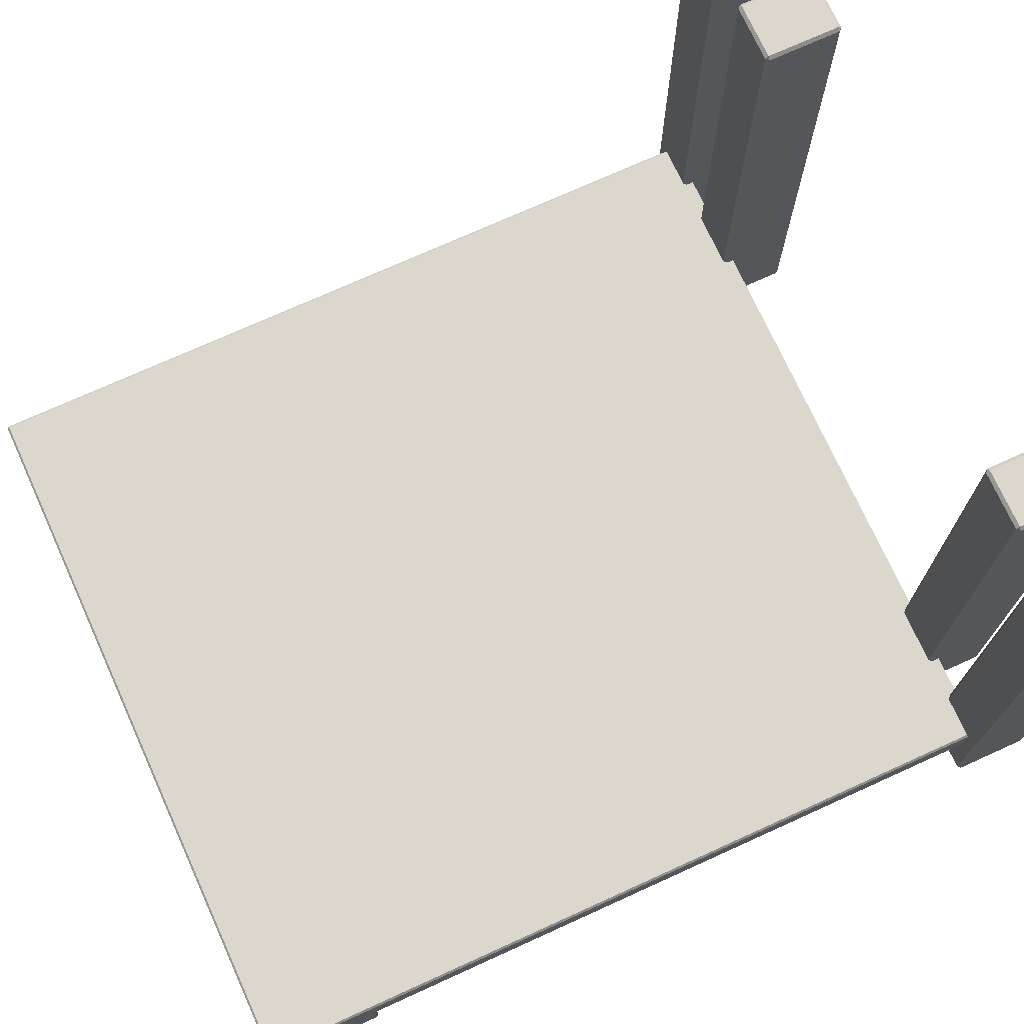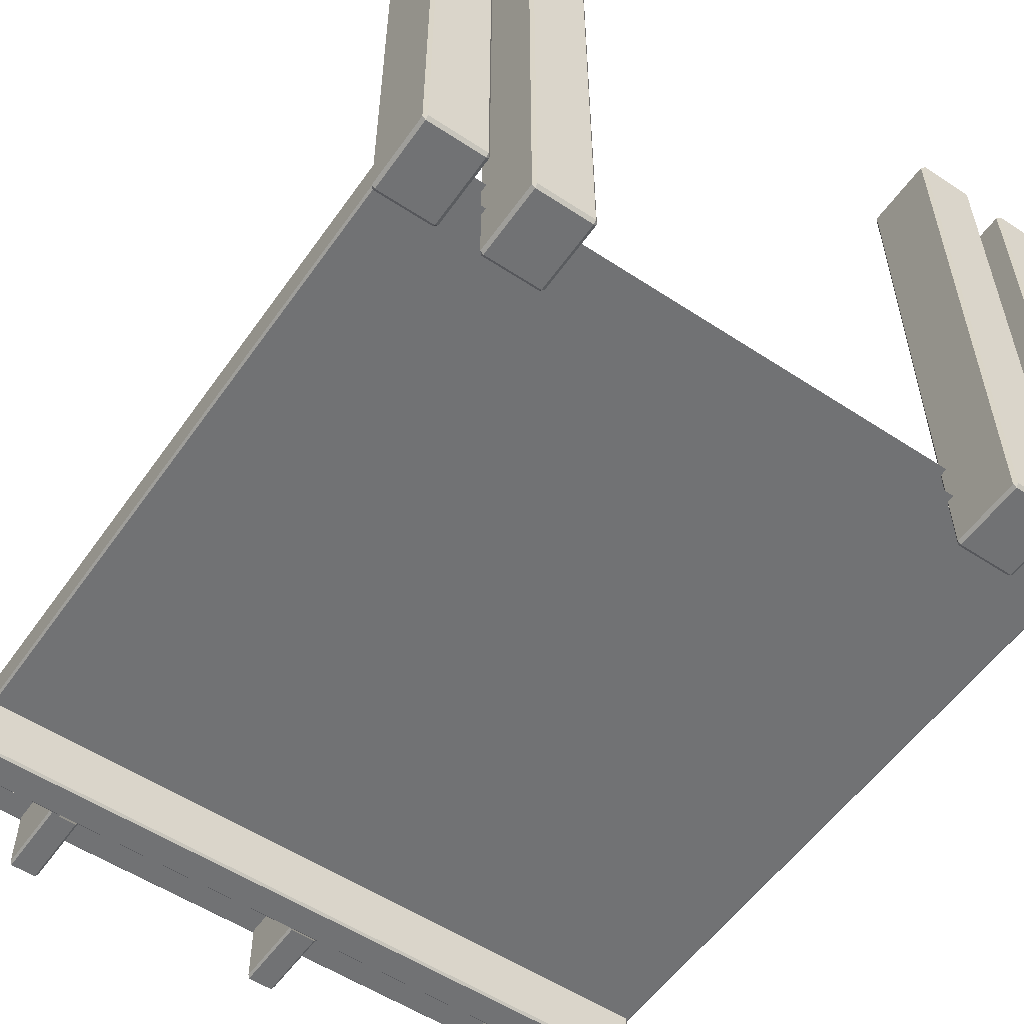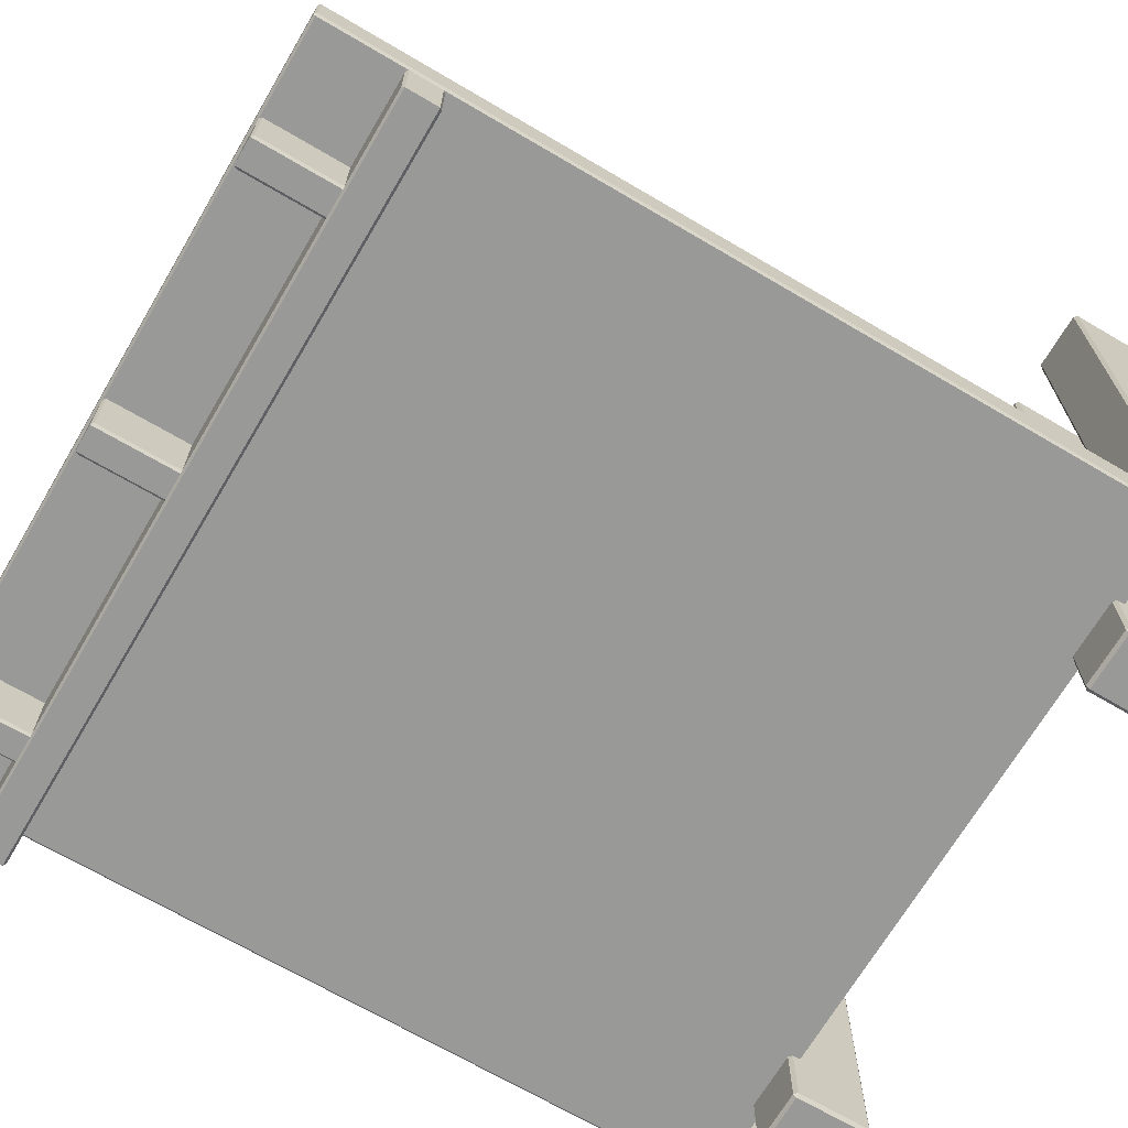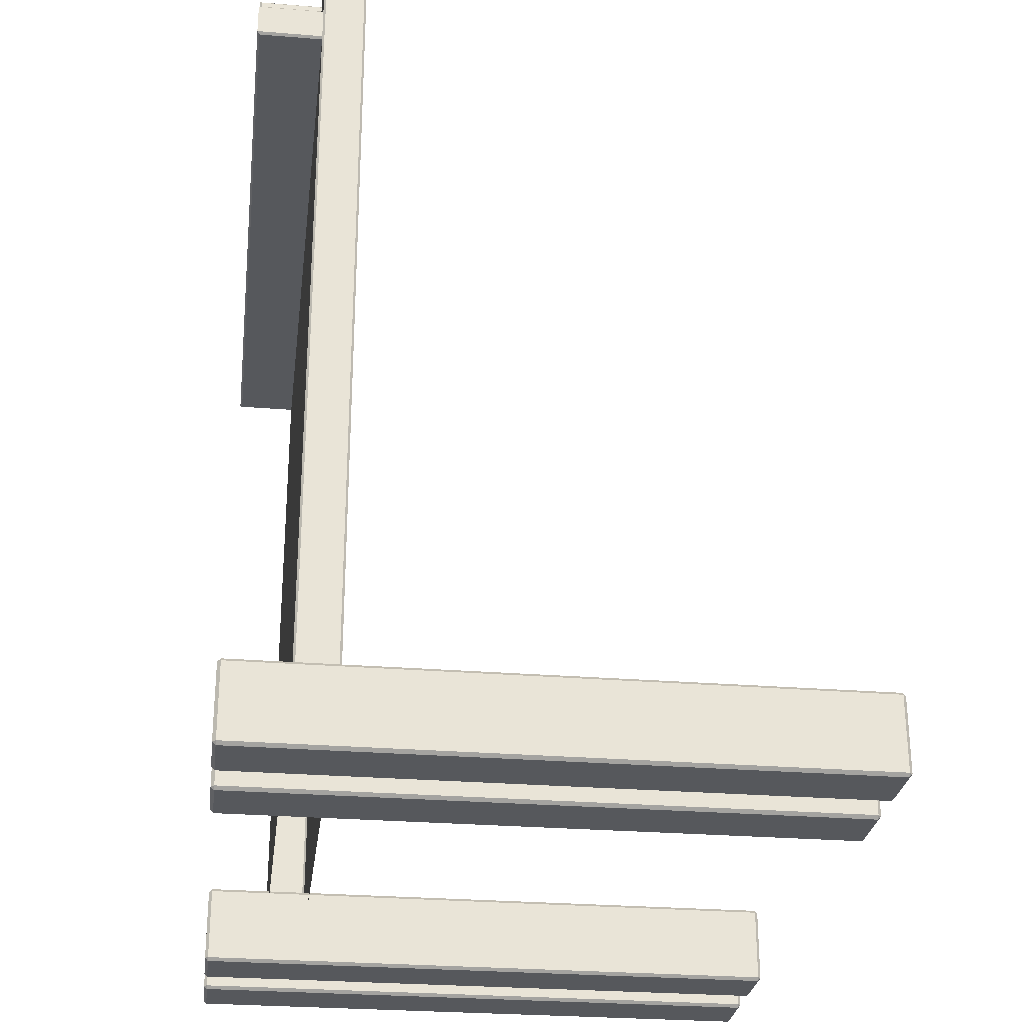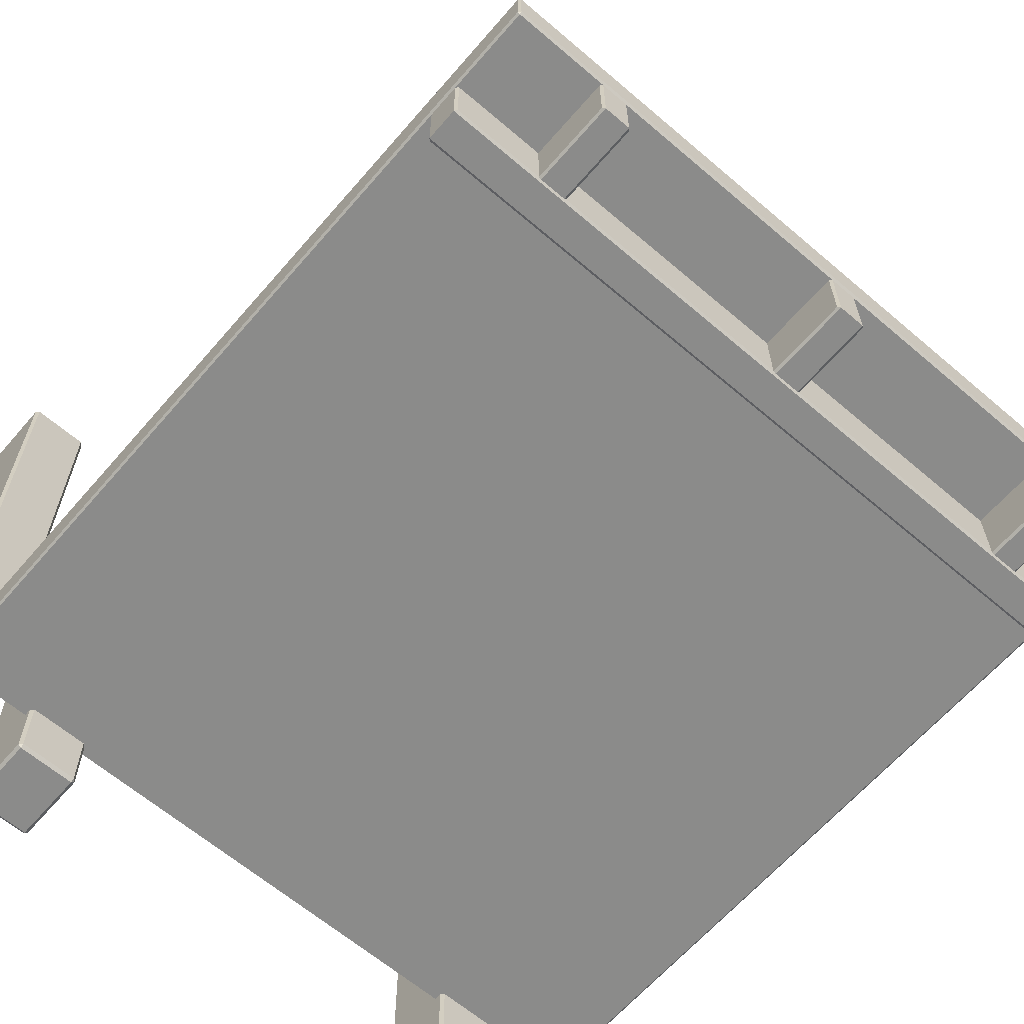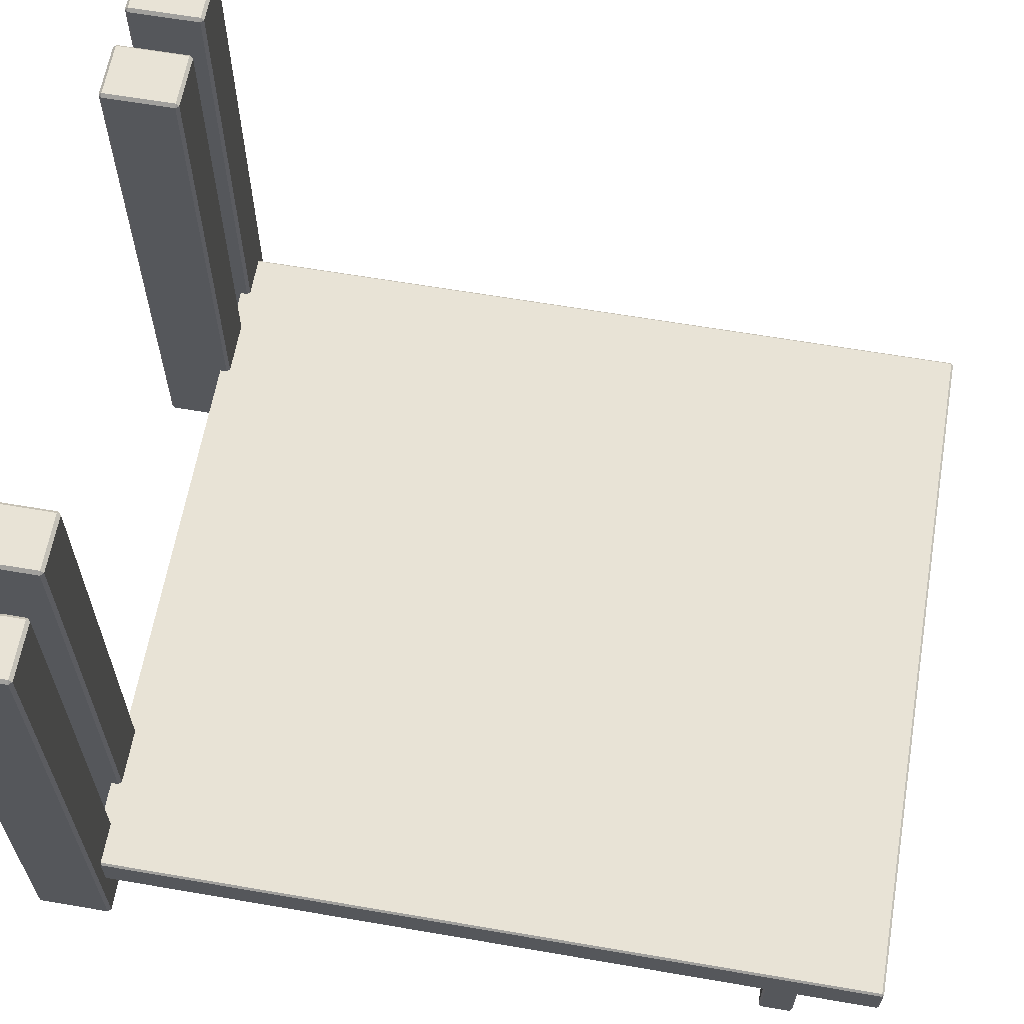
<metadata>
{"format":"obj","ext":"obj","renderer":"f3d","projection":"perspective","resolution":1024,"background":"white","views":[{"elev":73.1,"azim":65.6,"up":"+Y"},{"elev":-55.4,"azim":145.3,"up":"+Y"},{"elev":-68.8,"azim":59.5,"up":"+Y"},{"elev":-27.8,"azim":82.9,"up":"+Z"},{"elev":-63.7,"azim":-40.8,"up":"+Y"},{"elev":62.5,"azim":-80.1,"up":"+Y"}]}
</metadata>
<code>
v -150.3 1.231 -156
v -149.1 0 -156
v -149.1 1.231 -154.7
v -126.9 0 -156
v -125.7 1.231 -156
v -126.9 1.231 -154.7
v -150.3 231.5 -156
v -149.1 231.5 -154.7
v -149.1 232.7 -156
v -126.9 231.5 -154.7
v -125.7 231.5 -156
v -126.9 232.7 -156
v -149.1 231.5 -185.4
v -150.3 231.5 -184.2
v -149.1 232.7 -184.2
v -125.7 231.5 -184.2
v -126.9 231.5 -185.4
v -126.9 232.7 -184.2
v -150.3 1.231 -184.2
v -149.1 1.231 -185.4
v -149.1 0 -184.2
v -126.9 1.231 -185.4
v -125.7 1.231 -184.2
v -126.9 0 -184.2
v -150.3 116.4 -156
v -149.1 116.4 -154.7
v -125.7 116.4 -156
v -126.9 116.4 -154.7
v -150.3 116.4 -184.2
v -149.1 116.4 -185.4
v -126.9 116.4 -185.4
v -125.7 116.4 -184.2
v -109.9 1.231 -156
v -108.7 0 -156
v -108.7 1.231 -154.7
v -86.49 0 -156
v -85.26 1.231 -156
v -86.49 1.231 -154.7
v -109.9 231.5 -156
v -108.7 231.5 -154.7
v -108.7 232.7 -156
v -86.49 231.5 -154.7
v -85.26 231.5 -156
v -86.49 232.7 -156
v -108.7 231.5 -185.4
v -109.9 231.5 -184.2
v -108.7 232.7 -184.2
v -85.26 231.5 -184.2
v -86.49 231.5 -185.4
v -86.49 232.7 -184.2
v -109.9 1.231 -184.2
v -108.7 1.231 -185.4
v -108.7 0 -184.2
v -86.49 1.231 -185.4
v -85.26 1.231 -184.2
v -86.49 0 -184.2
v -109.9 116.4 -156
v -108.7 116.4 -154.7
v -85.26 116.4 -156
v -86.49 116.4 -154.7
v -109.9 116.4 -184.2
v -108.7 116.4 -185.4
v -86.49 116.4 -185.4
v -85.26 116.4 -184.2
v 109.9 1.231 -156
v 108.7 0 -156
v 108.7 1.231 -154.7
v 86.49 0 -156
v 85.26 1.231 -156
v 86.49 1.231 -154.7
v 109.9 231.5 -156
v 108.7 231.5 -154.7
v 108.7 232.7 -156
v 86.49 231.5 -154.7
v 85.26 231.5 -156
v 86.49 232.7 -156
v 108.7 231.5 -185.4
v 109.9 231.5 -184.2
v 108.7 232.7 -184.2
v 85.26 231.5 -184.2
v 86.49 231.5 -185.4
v 86.49 232.7 -184.2
v 109.9 1.231 -184.2
v 108.7 1.231 -185.4
v 108.7 0 -184.2
v 86.49 1.231 -185.4
v 85.26 1.231 -184.2
v 86.49 0 -184.2
v 109.9 116.4 -156
v 108.7 116.4 -154.7
v 85.26 116.4 -156
v 86.49 116.4 -154.7
v 109.9 116.4 -184.2
v 108.7 116.4 -185.4
v 86.49 116.4 -185.4
v 85.26 116.4 -184.2
v 150.3 1.231 -156
v 149.1 0 -156
v 149.1 1.231 -154.7
v 126.9 0 -156
v 125.7 1.231 -156
v 126.9 1.231 -154.7
v 150.3 231.5 -156
v 149.1 231.5 -154.7
v 149.1 232.7 -156
v 126.9 231.5 -154.7
v 125.7 231.5 -156
v 126.9 232.7 -156
v 149.1 231.5 -185.4
v 150.3 231.5 -184.2
v 149.1 232.7 -184.2
v 125.7 231.5 -184.2
v 126.9 231.5 -185.4
v 126.9 232.7 -184.2
v 150.3 1.231 -184.2
v 149.1 1.231 -185.4
v 149.1 0 -184.2
v 126.9 1.231 -185.4
v 125.7 1.231 -184.2
v 126.9 0 -184.2
v 150.3 116.4 -156
v 149.1 116.4 -154.7
v 125.7 116.4 -156
v 126.9 116.4 -154.7
v 150.3 116.4 -184.2
v 149.1 116.4 -185.4
v 126.9 116.4 -185.4
v 125.7 116.4 -184.2
v -108.5 24.89 124.2
v -96.97 24.89 124.2
v 0 24.89 124.2
v 0 24.89 110.6
v -5.792 24.89 124.2
v 5.791 24.89 124.2
v 108.5 24.89 124.2
v 96.97 24.89 124.2
v 0 41.33 -158.8
v 0 24.89 -158.8
v 0 24.89 -1.418
v 0 41.33 -1.418
v -144.2 25.71 155.1
v -143.3 24.89 155.1
v -143.3 25.71 156
v 0 25.71 156
v 0 24.89 155.1
v -143.3 41.33 155.1
v -144.2 40.51 155.1
v -143.3 40.51 156
v 0 41.33 155.1
v 0 40.51 156
v 143.3 24.89 155.1
v 144.2 25.71 155.1
v 143.3 25.71 156
v 143.3 41.33 155.1
v 143.3 40.51 156
v 144.2 40.51 155.1
v -144.2 40.51 -1.418
v -143.3 41.33 -1.418
v 144.2 40.51 -1.418
v 143.3 41.33 -1.418
v -143.3 24.89 -158.8
v -144.2 25.71 -158.8
v -144.2 25.71 -1.418
v -143.3 24.89 -1.418
v 144.2 25.71 -158.8
v 143.3 24.89 -158.8
v 143.3 24.89 -1.418
v 144.2 25.71 -1.418
v -144.2 40.51 -158.8
v -143.3 41.33 -158.8
v 143.3 41.33 -158.8
v 144.2 40.51 -158.8
v -108.5 0.8686 154.3
v -107.7 0 155.1
v -108.5 24.89 154.3
v -107.7 24.89 155.1
v -97.83 24.89 155.1
v -96.97 24.89 154.3
v -96.97 0.8686 154.3
v -97.83 0 155.1
v -96.97 0.8686 124.2
v -97.83 0 124.2
v -107.7 0 124.2
v -108.5 0.8686 124.2
v -142.5 0.8686 124.2
v -143.3 0 123.3
v 0 0.8686 124.2
v 0 0 123.3
v -142.5 0.8686 110.6
v -143.3 0 111.4
v 0 0.8686 110.6
v 0 0 111.4
v -143.3 24.89 123.3
v -142.5 24.89 124.2
v 142.5 0.8686 124.2
v 143.3 0 123.3
v 142.5 24.89 124.2
v 143.3 24.89 123.3
v -142.5 24.89 110.6
v -143.3 24.89 111.4
v 143.3 24.89 111.4
v 142.5 24.89 110.6
v 142.5 0.8686 110.6
v 143.3 0 111.4
v -5.792 0.8686 154.3
v -4.923 0 155.1
v -5.792 24.89 154.3
v -4.923 24.89 155.1
v 4.923 24.89 155.1
v 5.791 24.89 154.3
v 5.791 0.8686 154.3
v 4.923 0 155.1
v 5.791 0.8686 124.2
v 4.923 0 124.2
v -4.923 0 124.2
v -5.792 0.8686 124.2
v 108.5 0.8686 154.3
v 107.7 -0 155.1
v 107.7 24.89 155.1
v 108.5 24.89 154.3
v 96.97 24.89 154.3
v 97.83 24.89 155.1
v 96.97 0.8686 154.3
v 97.83 -2e-06 155.1
v 97.83 -2e-06 124.2
v 96.97 0.8686 124.2
v 108.5 0.8686 124.2
v 107.7 -0 124.2
f 21 24 4 2
f 12 18 15 9
f 2 1 19 21
f 3 2 4 6
f 1 3 26 25
f 5 4 24 23
f 6 5 27 28
f 8 7 25 26
f 9 8 10 12
f 7 9 15 14
f 11 10 28 27
f 12 11 16 18
f 14 13 30 29
f 13 15 18 17
f 17 16 32 31
f 20 19 29 30
f 21 20 22 24
f 23 22 31 32
f 26 3 6 28
f 29 19 1 25
f 27 5 23 32
f 28 10 8 26
f 25 7 14 29
f 32 16 11 27
f 30 13 17 31
f 31 22 20 30
f 1 2 3
f 4 5 6
f 7 8 9
f 10 11 12
f 13 14 15
f 16 17 18
f 19 20 21
f 22 23 24
f 53 56 36 34
f 44 50 47 41
f 34 33 51 53
f 35 34 36 38
f 33 35 58 57
f 37 36 56 55
f 38 37 59 60
f 40 39 57 58
f 41 40 42 44
f 39 41 47 46
f 43 42 60 59
f 44 43 48 50
f 46 45 62 61
f 45 47 50 49
f 49 48 64 63
f 52 51 61 62
f 53 52 54 56
f 55 54 63 64
f 58 35 38 60
f 61 51 33 57
f 59 37 55 64
f 60 42 40 58
f 57 39 46 61
f 64 48 43 59
f 62 45 49 63
f 63 54 52 62
f 33 34 35
f 36 37 38
f 39 40 41
f 42 43 44
f 45 46 47
f 48 49 50
f 51 52 53
f 54 55 56
f 85 66 68 88
f 76 73 79 82
f 66 85 83 65
f 67 70 68 66
f 65 89 90 67
f 69 87 88 68
f 70 92 91 69
f 72 90 89 71
f 73 76 74 72
f 71 78 79 73
f 75 91 92 74
f 76 82 80 75
f 78 93 94 77
f 77 81 82 79
f 81 95 96 80
f 84 94 93 83
f 85 88 86 84
f 87 96 95 86
f 90 92 70 67
f 93 89 65 83
f 91 96 87 69
f 92 90 72 74
f 89 93 78 71
f 96 91 75 80
f 94 95 81 77
f 95 94 84 86
f 65 67 66
f 68 70 69
f 71 73 72
f 74 76 75
f 77 79 78
f 80 82 81
f 83 85 84
f 86 88 87
f 117 98 100 120
f 108 105 111 114
f 98 117 115 97
f 99 102 100 98
f 97 121 122 99
f 101 119 120 100
f 102 124 123 101
f 104 122 121 103
f 105 108 106 104
f 103 110 111 105
f 107 123 124 106
f 108 114 112 107
f 110 125 126 109
f 109 113 114 111
f 113 127 128 112
f 116 126 125 115
f 117 120 118 116
f 119 128 127 118
f 122 124 102 99
f 125 121 97 115
f 123 128 119 101
f 124 122 104 106
f 121 125 110 103
f 128 123 107 112
f 126 127 113 109
f 127 126 116 118
f 97 99 98
f 100 102 101
f 103 105 104
f 106 108 107
f 109 111 110
f 112 114 113
f 115 117 116
f 118 120 119
f 142 141 163 164
f 143 142 145 144
f 141 143 148 147
f 144 145 151 153
f 147 146 158 157
f 146 148 150 149
f 149 150 155 154
f 152 151 167 168
f 153 152 156 155
f 154 156 159 160
f 157 158 170 169
f 160 159 172 171
f 162 161 164 163
f 166 165 168 167
f 158 146 149 140
f 164 139 145 142
f 149 154 160 140
f 145 139 167 151
f 162 163 157 169
f 164 161 138 139
f 167 139 138 166
f 159 168 165 172
f 140 160 171 137
f 158 140 137 170
f 150 148 143 144
f 163 141 147 157
f 144 153 155 150
f 159 156 152 168
f 141 142 143
f 146 147 148
f 151 152 153
f 154 155 156
f 173 174 176 175
f 174 173 184 183
f 178 177 180 179
f 179 180 182 181
f 185 186 188 187
f 186 185 194 193
f 187 188 196 195
f 189 190 200 199
f 190 189 191 192
f 192 191 203 204
f 195 196 198 197
f 202 201 204 203
f 205 206 208 207
f 206 205 216 215
f 210 209 212 211
f 211 212 214 213
f 217 218 228 227
f 218 217 220 219
f 222 221 223 224
f 224 223 226 225
f 174 180 177 176
f 179 181 130 178
f 174 183 182 180
f 129 184 173 175
f 185 187 131 194
f 189 199 132 191
f 190 192 188 186
f 196 204 201 198
f 190 186 193 200
f 191 132 202 203
f 188 192 204 196
f 131 187 195 197
f 206 212 209 208
f 211 213 134 210
f 206 215 214 212
f 133 216 205 207
f 218 219 222 224
f 226 223 221 136
f 228 218 224 225
f 135 220 217 227

</code>
